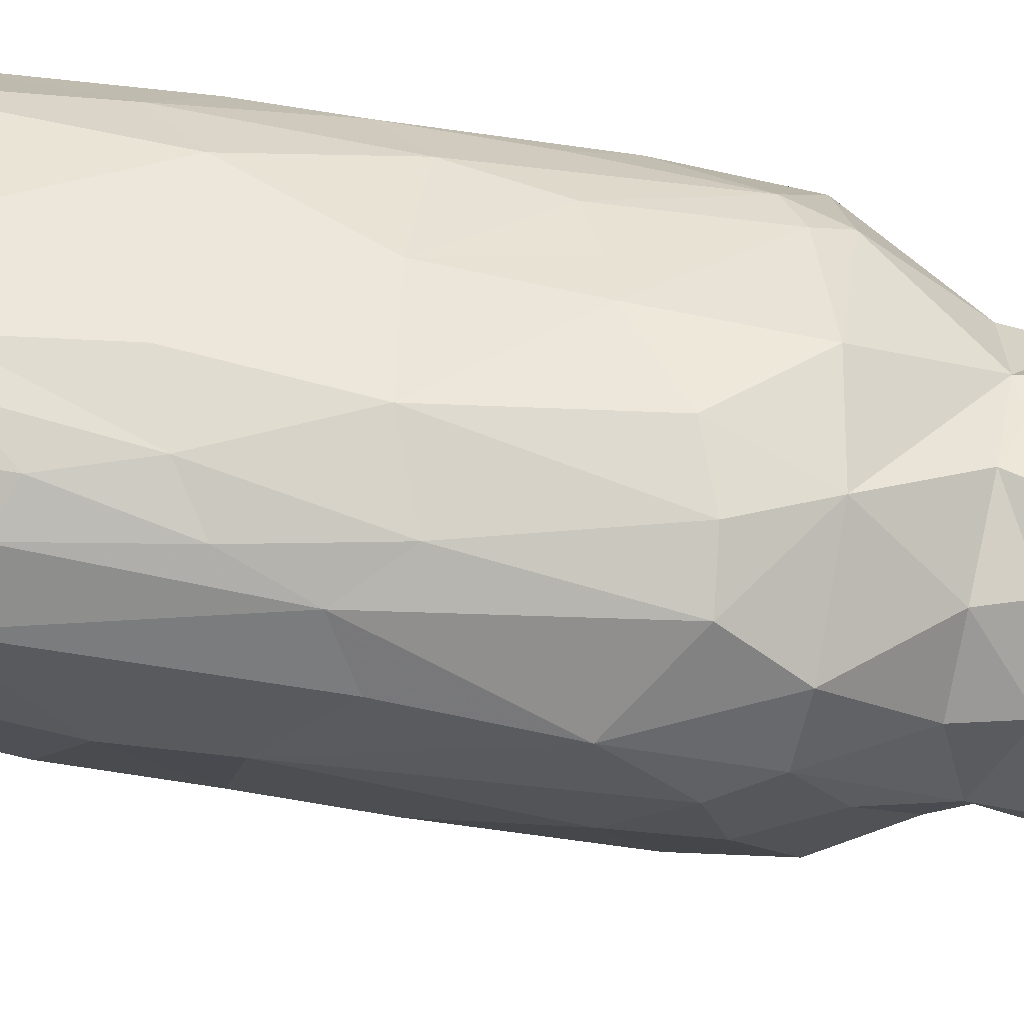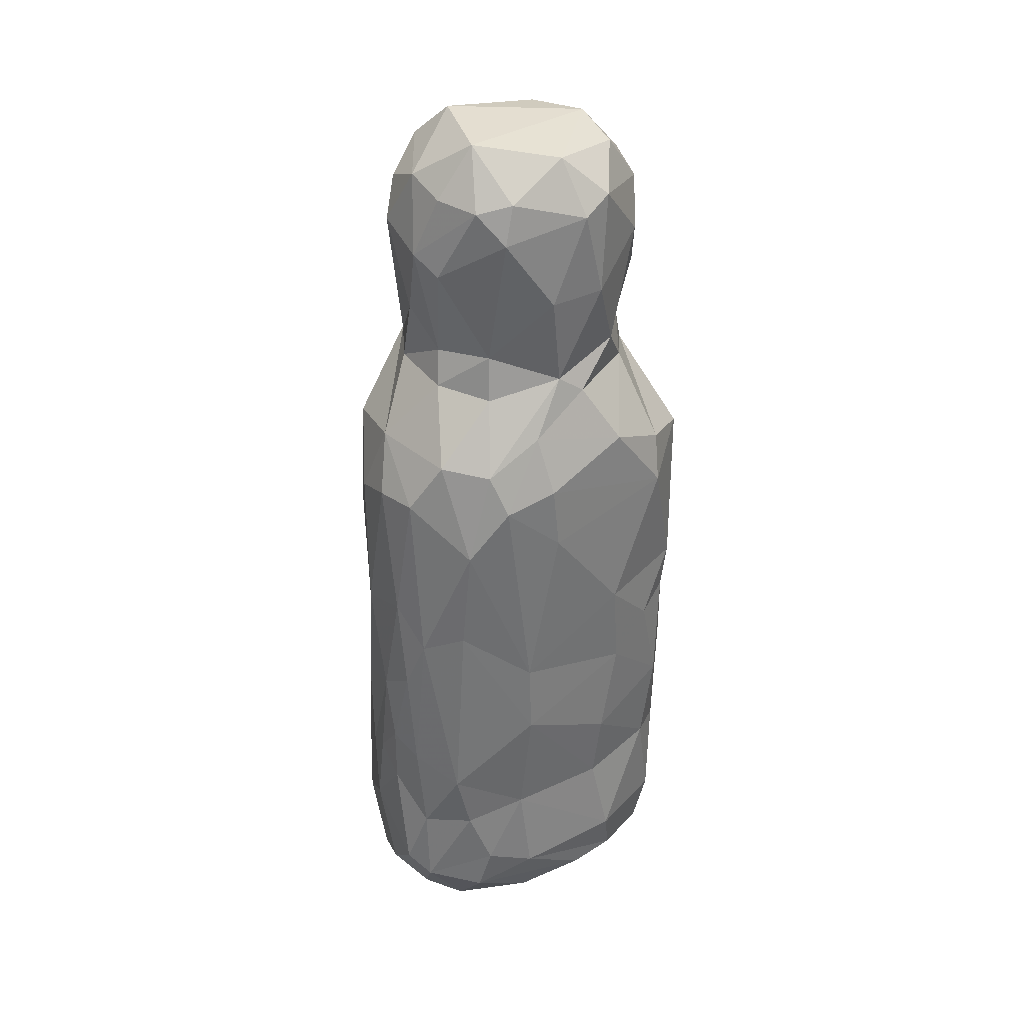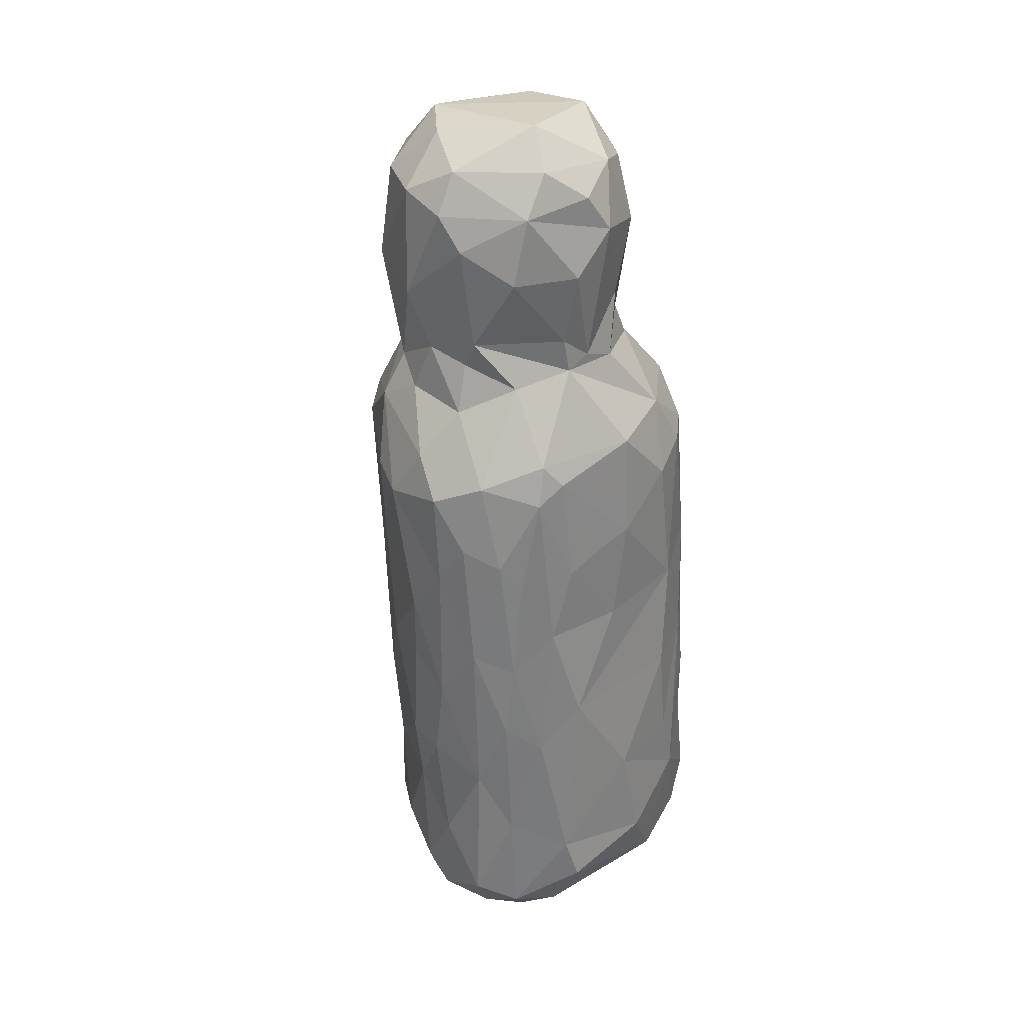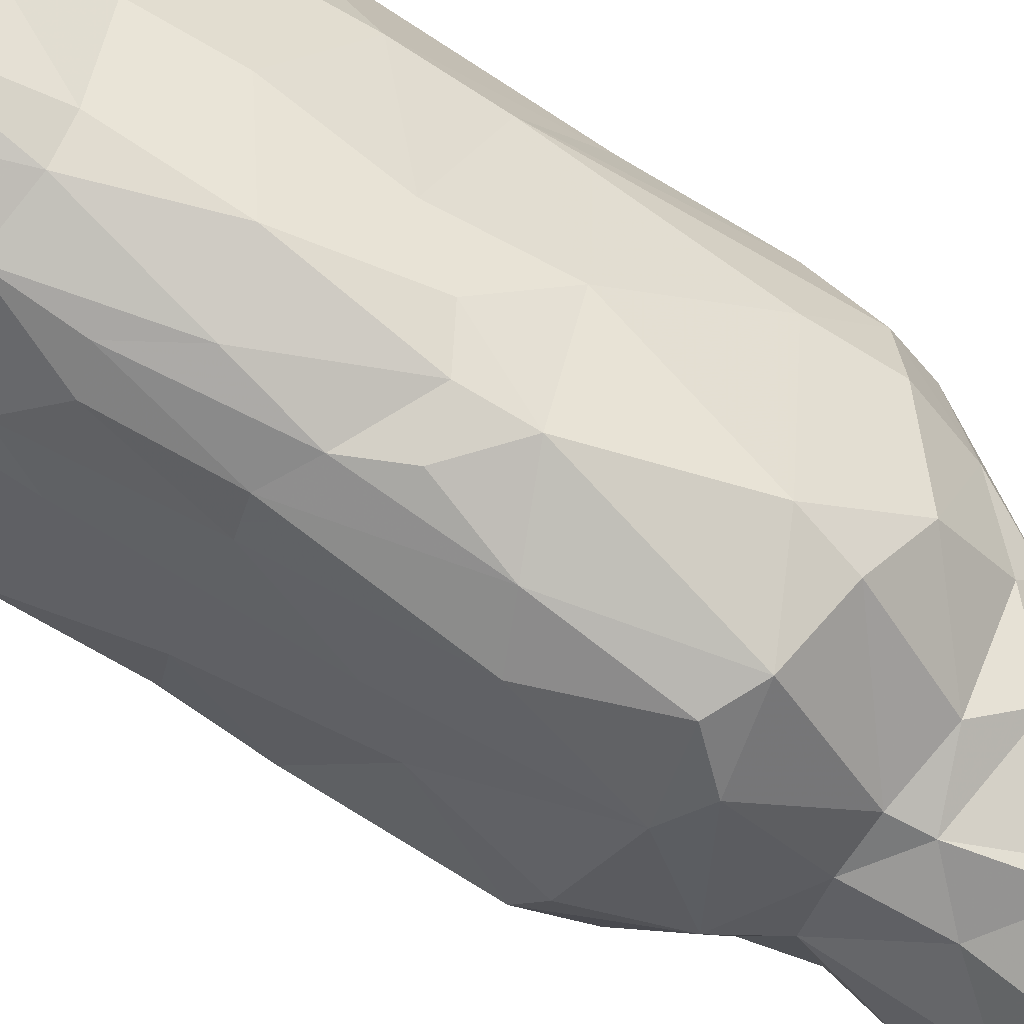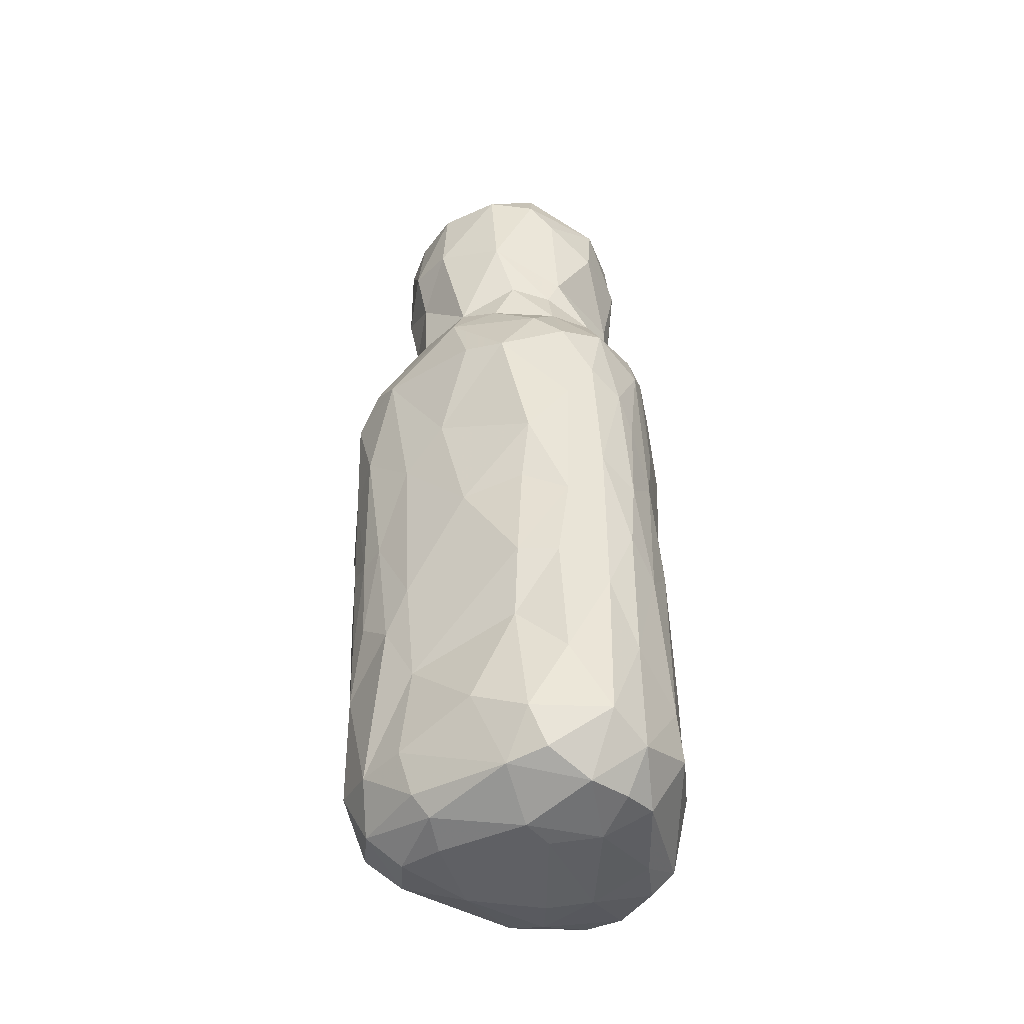
<metadata>
{"format":"obj","ext":"obj","renderer":"f3d","projection":"perspective","resolution":1024,"background":"white","views":[{"elev":55.3,"azim":-80.0,"up":"+Y"},{"elev":35.5,"azim":-100.4,"up":"+Z"},{"elev":31.1,"azim":129.1,"up":"+Z"},{"elev":-78.2,"azim":-120.4,"up":"+Y"},{"elev":-44.4,"azim":85.0,"up":"+Z"}]}
</metadata>
<code>
v -0.02593 -0.005346 0.02102
v -0.0187 -0.01751 0.03723
v -0.008781 0.02639 -0.06402
v -0.01748 -0.006782 0.0497
v -0.02775 0.00395 0.02941
v 0.01315 0.02436 -0.01752
v -0.000548 -0.02996 -0.03816
v -0.00906 -0.02879 -0.03688
v 0.02774 0.0121 -0.03178
v -0.004539 0.017 0.05914
v -0.02079 -0.01731 0.003777
v -0.01286 0.01316 0.06871
v -0.01019 -0.01742 0.05283
v 0.01797 0.02175 3.751e-05
v 0.02991 0.003463 -0.0269
v -0.01169 -0.02558 -0.06287
v 0.03008 0.00533 -0.01247
v 0.004608 0.02539 0.0002035
v -0.02016 0.02316 0.006219
v 0.001257 0.01972 0.07332
v 0.02308 -0.0123 -0.009625
v -0.003735 -0.03158 0.03011
v 0.02325 0.01747 -0.06216
v 0.02587 0.01584 0.01609
v -0.02193 -0.01708 -0.05369
v 0.02818 0.01171 -0.05854
v -0.02906 0.01419 -0.03121
v -0.005317 -0.02214 0.07107
v 0.000292 -0.02323 0.06257
v 0.02032 0.00367 0.05024
v -0.02591 0.01996 -0.04249
v -0.02706 0.01972 -0.05624
v 0.0228 0.004184 0.04223
v 0.02024 0.02013 0.02789
v -0.01055 0.02703 0.002307
v -0.000691 -0.02565 -0.06564
v 0.01576 0.02395 -0.04961
v -0.002058 -0.01959 -0.06981
v -0.01371 0.02771 -0.04486
v -0.02932 0.007944 -0.05146
v -0.01283 -0.02578 0.03301
v 0.02256 0.0002084 0.07717
v 0.003039 -0.02144 0.05008
v -0.0184 0.002616 0.07612
v 0.005215 -0.02847 -0.02632
v 0.02032 -0.01657 0.01075
v -0.003233 0.01567 0.08324
v 0.01667 0.01195 0.04664
v 0.02697 0.01264 0.03158
v 0.02132 -0.007956 0.07948
v 0.01088 0.01323 0.08439
v -0.02899 0.01012 -0.05905
v 0.01069 -0.02237 0.06564
v -0.02191 0.01988 -0.06347
v 0.02206 -0.00466 -0.06598
v -0.002068 0.01806 0.04834
v -0.02434 0.02353 -0.05333
v 0.02705 -0.001635 -0.05809
v 0.02904 -0.006276 0.02571
v -0.006059 -0.02 0.04693
v 0.02095 -0.01499 0.03911
v -0.001259 -0.03083 -0.008063
v 0.008021 0.01675 0.04853
v 0.02837 -0.003319 -0.02598
v -0.01022 0.01301 0.05338
v -0.009986 0.02257 -0.06782
v -0.01389 -0.02549 -0.03706
v 0.008702 0.003331 -0.07128
v 0.01792 0.01253 0.06636
v 0.01022 -0.01578 -0.06855
v 0.003111 -0.02226 0.04502
v -0.02258 0.02221 -0.009634
v 0.01819 0.01483 -0.06825
v -0.001392 0.02086 -0.06829
v 0.02946 0.01048 0.01933
v -0.02573 -0.00441 0.03165
v 0.02099 -0.003445 0.05185
v 0.002233 -0.03189 0.02693
v 0.02039 0.005754 0.05461
v 0.02832 -7.264e-05 0.03451
v -0.02006 -0.01823 -0.0112
v 0.005131 0.0179 0.07946
v -0.01189 -0.02777 -0.05372
v 0.02158 -0.006971 0.04341
v -0.01829 0.02561 -0.05893
v -0.008437 0.01248 -0.07065
v -0.01672 0.001186 0.08258
v -0.004236 -0.03129 -0.00118
v 0.000116 -0.03137 0.009708
v 0.0232 0.01831 0.009806
v 0.02625 -0.003582 -0.0387
v -0.02348 0.01314 -0.06663
v -0.01036 0.01253 0.0815
v 0.02857 0.01181 -0.003051
v -0.01066 -0.02881 -0.002563
v -0.0273 0.001516 -0.0392
v -0.009919 -0.008511 -0.07052
v -0.008511 0.006479 0.08995
v -0.0102 0.004785 -0.07112
v 0.01297 -0.02123 -0.05823
v -0.01839 -0.01845 -0.06299
v 0.007036 0.008025 0.09027
v 0.02188 0.008661 -0.06821
v 0.01337 -0.007786 0.0876
v 0.002236 0.02542 0.03516
v 0.01156 -0.01882 -0.06529
v 0.008421 0.01863 0.0664
v -0.0191 0.01864 -0.06721
v 0.009038 -0.02662 -0.01052
v 0.0308 0.005039 0.02824
v -0.003186 -0.02982 -0.05657
v -0.01291 -0.01547 0.0815
v 0.004174 -0.01385 -0.07066
v 0.001719 0.0273 -0.03575
v 0.0143 -0.01965 -0.0428
v -0.028 -0.0002626 -0.01942
v 0.02523 -0.0127 0.02758
v 0.009033 0.01639 0.05431
v 0.02414 0.01702 -0.04292
v 0.009737 0.01187 -0.07023
v -0.01349 -0.02756 -0.0212
v 0.006194 -0.02668 -0.05882
v -0.01672 -0.01109 0.04658
v 0.02559 0.001537 -0.06478
v 0.01445 0.02306 0.01255
v -0.02017 0.0247 -0.03516
v 0.000882 -0.02328 0.07795
v -0.0154 0.02673 -0.03104
v 0.01481 -0.02249 0.003901
v -0.01168 -0.007828 0.08798
v -0.02265 0.01472 0.03699
v 0.02279 -0.006949 0.06184
v 0.02215 0.00448 0.07163
v -0.02553 0.006812 0.03587
v -0.01881 -0.005359 0.06487
v 0.005613 -0.01495 0.08856
v -0.01519 0.02448 0.02817
v -0.02491 0.01918 -0.0004405
v 0.0134 0.01941 -0.06744
v 0.01756 -0.01303 0.04643
v -0.02033 0.0247 -0.02446
v 0.01321 -0.0007156 -0.07111
v 0.02831 -0.002521 -0.008357
v 0.002559 0.02634 0.01744
v -0.02214 -0.01096 -0.06363
v 0.01354 0.02521 -0.05765
v -0.007384 0.02678 0.02522
v -0.01534 -0.02586 0.02528
v -0.01573 -0.02447 -0.005068
v -0.00871 0.02773 -0.01696
v -0.01165 -0.01921 -0.06777
v 0.01529 -0.01683 0.07986
v 0.01744 -0.01761 0.0649
v -0.01008 0.02289 0.03734
v -0.01564 0.007094 0.08096
v 0.01591 0.02187 0.03091
v -0.02864 0.01182 -0.04173
v -0.01061 0.0277 -0.03335
v 0.02284 -0.01045 -0.05362
v 0.009781 -0.02043 0.05641
v -0.01639 0.005267 0.0544
v -0.02787 0.01231 0.002871
v 0.01082 -0.02445 -0.03173
v 0.0201 0.02101 -0.02457
v 0.03045 0.005759 0.01198
v 0.01278 -0.02614 0.029
v -0.01538 -0.0142 0.06505
v -0.02242 -0.002104 0.04086
v -0.0164 -0.01117 0.07918
v -0.009104 0.01664 0.07137
v -0.02267 -6.864e-05 -0.06752
v -0.01079 -0.0297 0.005488
v -0.0218 -0.01534 -0.02716
v 0.02959 -0.001419 0.003574
v -0.02807 0.01089 0.0209
v -0.02148 -0.01405 -0.03902
v -0.0192 0.005263 -0.0691
v 0.007746 0.02491 0.01563
v -0.02822 -0.0001906 -0.05488
v -0.02163 0.02034 0.02887
v 0.02426 0.01774 -0.006492
v -0.0183 0.005577 0.04709
v 0.01483 -0.02121 -0.02483
v 0.01553 0.0134 0.07752
v 0.004651 -0.02913 -0.01135
v 0.003604 0.01735 0.05023
v -0.002156 0.02817 -0.05378
v -0.002627 -0.01786 0.08633
v 0.01021 -0.01995 0.04495
v 0.01834 0.01936 0.03459
v 0.007462 -0.02882 0.0322
v 0.02845 0.004789 -0.04663
v 0.007567 -0.02943 0.01263
v 0.006287 -0.0212 0.0812
v -0.0172 0.02558 -0.01366
v 0.01915 0.0005814 0.08396
v -0.004401 -0.03063 -0.01926
v -0.02469 0.02118 -0.02701
v 0.000312 -0.03012 -0.0277
v 0.02534 0.01676 -0.01935
v -0.02755 3.336e-05 -0.006865
v -0.01253 0.01362 0.04768
f 111 16 36
f 122 111 36
f 145 151 101
f 38 151 97
f 151 16 101
f 151 36 16
f 38 36 151
f 97 151 171
f 177 99 97
f 97 171 177
f 171 151 145
f 97 113 38
f 97 68 113
f 67 83 8
f 16 111 83
f 8 83 111
f 96 176 116
f 25 101 16
f 25 83 67
f 83 25 16
f 25 179 101
f 179 145 101
f 67 176 25
f 96 25 176
f 8 111 7
f 8 121 67
f 197 8 7
f 199 197 7
f 121 8 197
f 95 121 197
f 197 199 62
f 62 95 197
f 173 176 67
f 121 173 67
f 173 116 176
f 81 173 121
f 81 121 149
f 121 95 149
f 116 173 81
f 88 95 62
f 88 62 89
f 172 95 88
f 149 95 172
f 172 88 89
f 1 201 11
f 201 116 81
f 149 11 81
f 81 11 201
f 172 11 149
f 148 172 22
f 41 148 22
f 172 89 22
f 78 22 89
f 41 22 71
f 60 41 71
f 148 11 172
f 1 11 148
f 148 76 1
f 76 148 2
f 148 41 2
f 168 76 2
f 60 2 41
f 123 2 60
f 13 123 60
f 168 2 123
f 4 123 13
f 168 123 4
f 13 60 43
f 28 13 43
f 28 43 29
f 167 13 28
f 167 4 13
f 167 135 4
f 169 167 112
f 28 112 167
f 28 29 127
f 135 167 169
f 44 135 169
f 169 87 44
f 127 112 28
f 188 112 127
f 112 130 169
f 169 130 87
f 188 130 112
f 130 188 136
f 130 136 98
f 145 52 171
f 52 92 171
f 32 92 52
f 171 92 177
f 86 99 177
f 68 97 99
f 68 99 86
f 177 92 108
f 108 66 86
f 86 177 108
f 54 108 92
f 92 32 54
f 85 108 54
f 108 85 66
f 74 86 66
f 66 3 74
f 3 66 85
f 52 145 179
f 179 40 52
f 179 25 96
f 32 52 40
f 32 40 157
f 32 31 57
f 96 40 179
f 157 40 96
f 96 27 157
f 31 32 157
f 54 32 57
f 85 54 57
f 31 126 57
f 126 31 198
f 57 39 85
f 39 3 85
f 187 146 3
f 187 3 39
f 57 126 39
f 39 114 187
f 157 27 31
f 198 31 27
f 27 96 116
f 162 27 116
f 162 116 201
f 198 27 138
f 138 27 162
f 198 141 126
f 198 72 141
f 72 195 141
f 72 198 138
f 126 128 39
f 158 39 128
f 128 126 141
f 195 128 141
f 195 150 158
f 158 128 195
f 114 39 158
f 158 150 114
f 150 6 114
f 1 5 201
f 175 162 201
f 175 201 5
f 72 19 195
f 19 72 138
f 35 150 195
f 35 195 19
f 6 150 35
f 18 35 144
f 144 35 147
f 5 1 76
f 138 162 175
f 180 138 175
f 134 131 175
f 175 5 134
f 131 180 175
f 138 180 19
f 180 137 19
f 35 19 137
f 168 134 5
f 5 76 168
f 180 154 137
f 154 180 131
f 154 63 105
f 137 147 35
f 137 154 147
f 154 105 147
f 134 182 131
f 202 131 182
f 134 168 4
f 4 182 134
f 4 161 182
f 202 182 161
f 154 131 202
f 63 154 56
f 56 154 202
f 56 202 65
f 161 4 135
f 65 202 161
f 10 65 170
f 56 65 10
f 186 56 10
f 161 135 44
f 161 12 65
f 12 161 44
f 155 12 44
f 170 12 155
f 12 170 65
f 20 10 170
f 186 10 20
f 87 155 44
f 87 98 155
f 130 98 87
f 93 155 98
f 93 170 155
f 47 170 93
f 47 20 170
f 47 82 20
f 93 98 47
f 98 136 102
f 70 38 113
f 38 70 36
f 70 106 36
f 122 36 106
f 100 122 106
f 142 70 113
f 142 113 68
f 55 70 142
f 70 55 106
f 55 100 106
f 58 55 124
f 111 122 7
f 7 122 163
f 55 159 100
f 159 55 58
f 122 100 115
f 100 159 115
f 115 163 122
f 91 159 58
f 115 159 91
f 115 91 64
f 199 7 45
f 45 7 163
f 199 45 185
f 185 45 109
f 163 109 45
f 185 62 199
f 163 115 183
f 64 183 115
f 183 109 163
f 109 183 129
f 183 64 21
f 91 15 64
f 21 64 143
f 62 185 89
f 193 89 185
f 193 185 109
f 193 109 129
f 166 193 129
f 21 129 183
f 46 129 21
f 174 21 143
f 174 46 21
f 174 59 46
f 78 89 193
f 78 193 166
f 78 166 191
f 22 78 191
f 71 22 191
f 189 71 191
f 46 166 129
f 166 46 117
f 59 117 46
f 191 61 189
f 191 166 61
f 61 166 117
f 61 117 59
f 84 140 61
f 61 59 80
f 80 59 110
f 61 80 84
f 71 43 60
f 43 71 189
f 43 189 160
f 140 160 189
f 140 189 61
f 80 33 84
f 77 140 84
f 84 33 77
f 160 29 43
f 160 53 29
f 53 160 153
f 160 140 153
f 132 153 140
f 132 140 77
f 127 29 53
f 194 127 53
f 194 53 152
f 53 153 152
f 152 153 50
f 50 132 42
f 153 132 50
f 194 188 127
f 136 188 194
f 152 136 194
f 196 50 42
f 136 152 104
f 50 104 152
f 50 196 104
f 196 102 104
f 86 120 68
f 142 68 120
f 55 142 103
f 73 103 120
f 103 142 120
f 124 55 103
f 103 26 124
f 74 139 120
f 120 86 74
f 139 73 120
f 3 139 74
f 3 146 139
f 73 23 103
f 26 103 23
f 23 73 139
f 146 23 139
f 58 124 26
f 26 23 119
f 23 146 37
f 119 23 37
f 119 37 164
f 164 37 6
f 192 58 26
f 192 91 58
f 192 26 9
f 192 15 91
f 15 192 9
f 9 26 119
f 187 37 146
f 37 187 114
f 114 6 37
f 164 200 119
f 6 14 164
f 164 181 200
f 181 164 14
f 9 119 200
f 17 143 64
f 64 15 17
f 17 15 9
f 17 9 94
f 200 94 9
f 14 6 18
f 90 181 14
f 18 125 14
f 125 18 178
f 94 165 17
f 143 17 174
f 174 17 165
f 94 200 181
f 165 59 174
f 165 94 75
f 94 181 24
f 24 181 90
f 75 94 24
f 35 18 6
f 178 18 144
f 125 178 156
f 34 14 125
f 90 14 34
f 24 90 34
f 34 125 156
f 105 190 156
f 105 63 190
f 49 34 190
f 190 34 156
f 75 110 165
f 59 165 110
f 110 75 49
f 75 24 49
f 34 49 24
f 33 80 110
f 49 33 110
f 156 178 144
f 144 147 105
f 105 156 144
f 49 48 33
f 48 30 33
f 77 33 30
f 30 48 79
f 56 186 63
f 63 48 190
f 49 190 48
f 79 48 63
f 79 63 118
f 30 132 77
f 132 30 79
f 133 42 132
f 132 79 133
f 69 133 79
f 118 63 186
f 118 69 79
f 107 69 118
f 133 69 184
f 20 107 186
f 107 118 186
f 184 107 20
f 82 184 20
f 69 107 184
f 47 98 102
f 51 102 196
f 184 196 42
f 196 184 51
f 184 42 133
f 184 82 51
f 51 82 47
f 47 102 51
f 104 102 136

</code>
